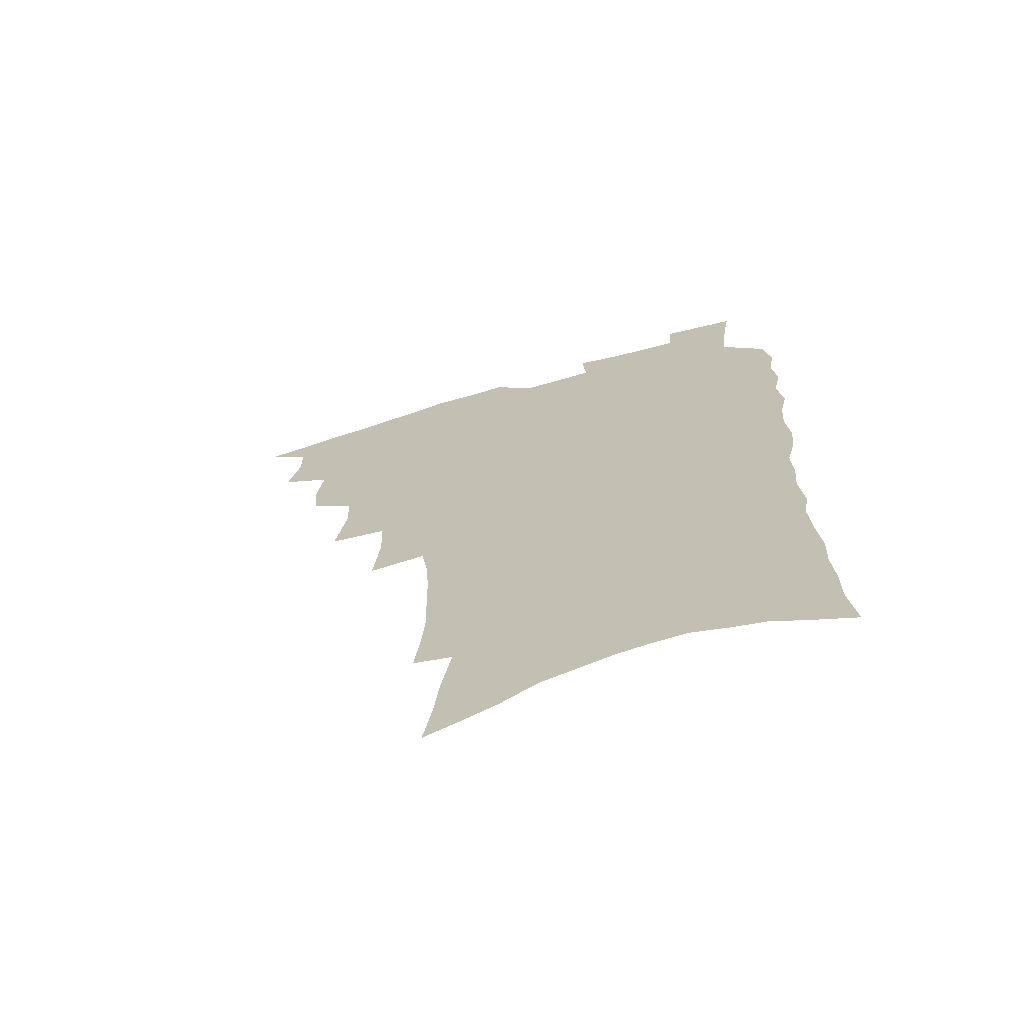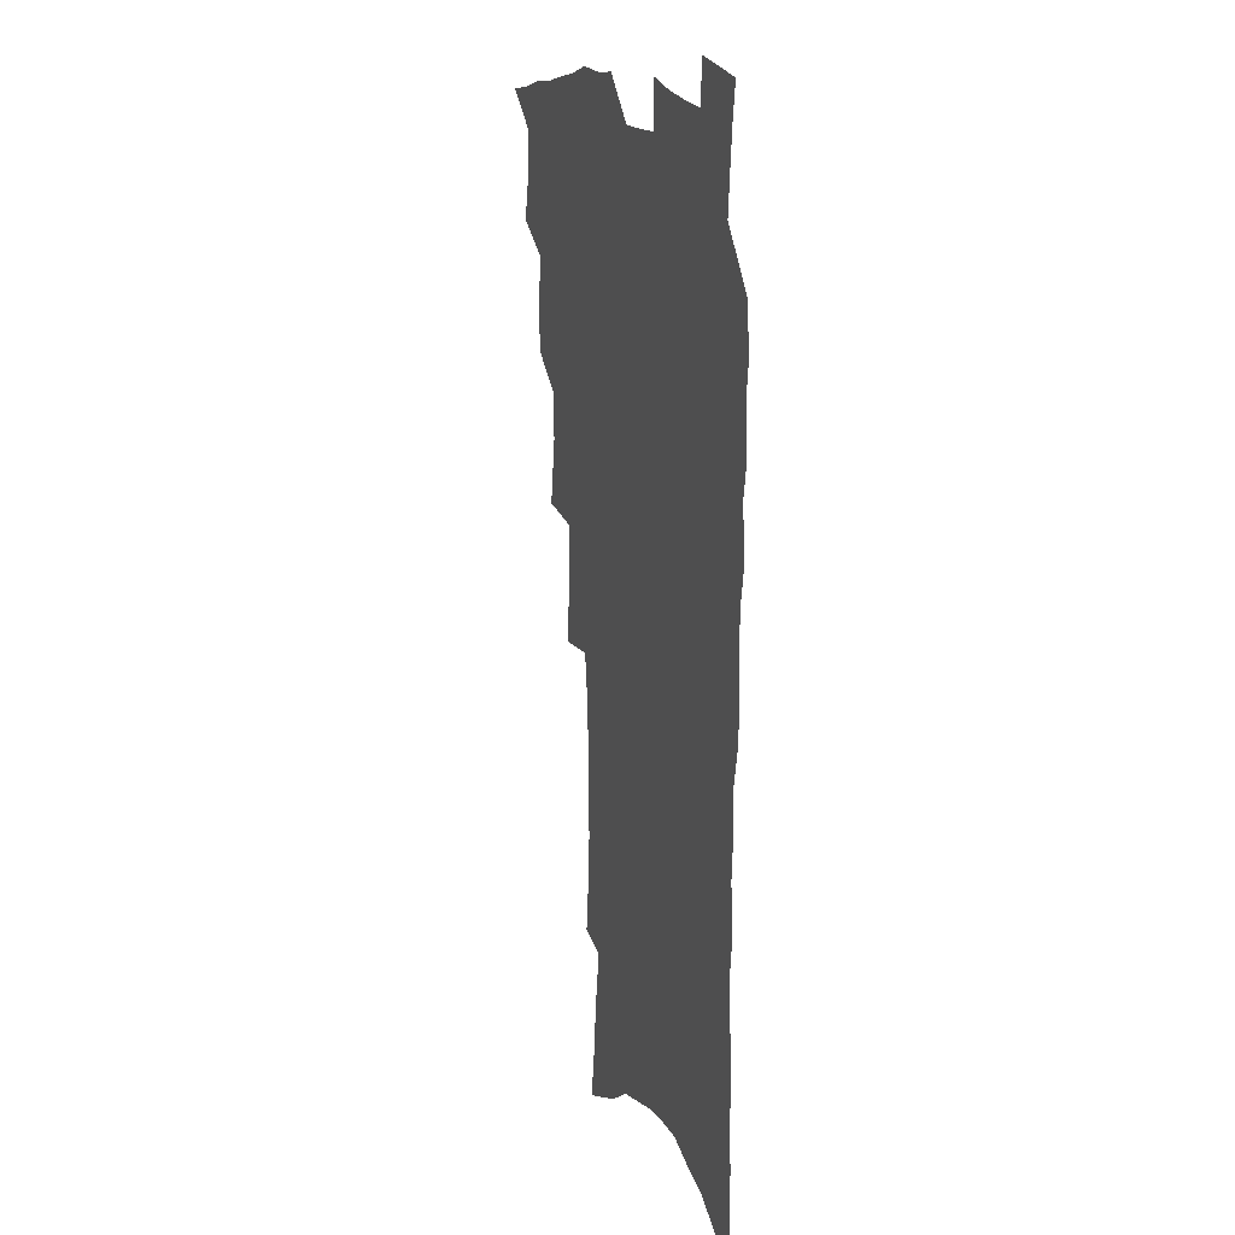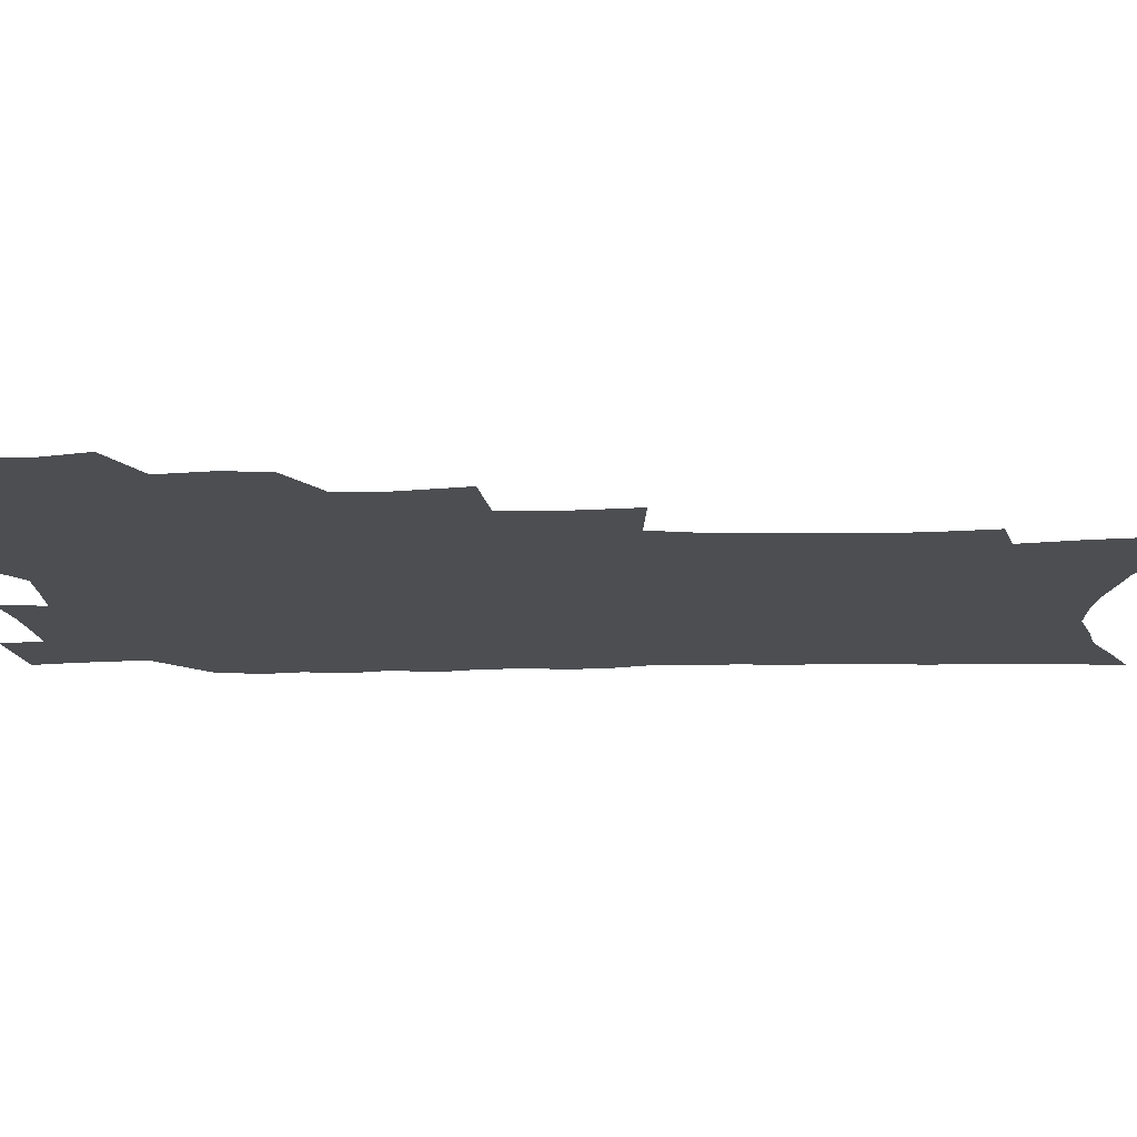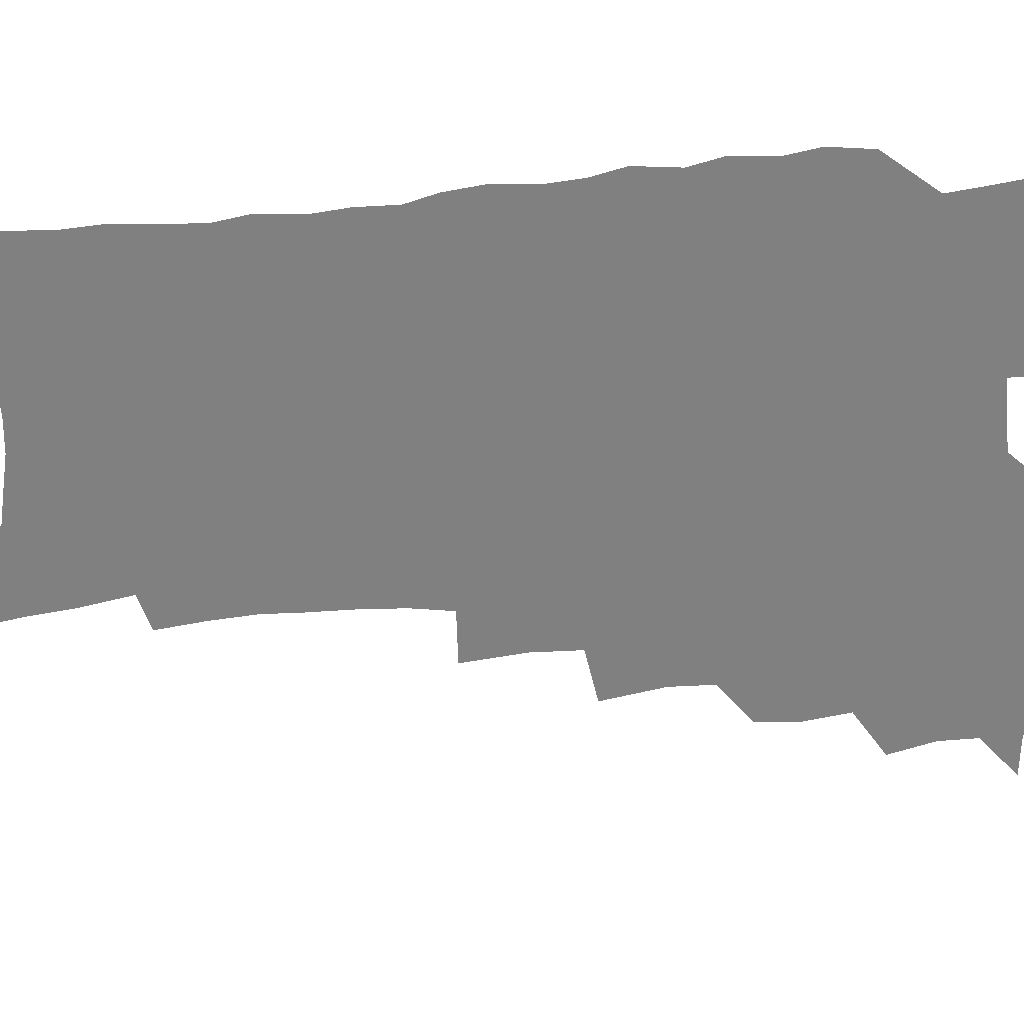
<metadata>
{"format":"obj","ext":"obj","renderer":"f3d","projection":"perspective","resolution":1024,"background":"white","views":[{"elev":-69.7,"azim":16.4,"up":"+Y"},{"elev":14.5,"azim":72.1,"up":"+Y"},{"elev":-16.9,"azim":-88.8,"up":"+Z"},{"elev":-60.2,"azim":94.7,"up":"+Z"}]}
</metadata>
<code>
v 466.3 518.7 0
v 479.4 470.6 0
v 484 489.2 0
v 484.1 504.5 0
v 481.7 520.1 0
v 497.9 422.6 0
v 496.4 438.7 0
v 499.2 458.6 0
v 500.8 475.7 0
v 501 491.1 0
v 499.6 505.8 0
v 496.4 522.7 0
v 511.5 367.1 0
v 515.7 392.2 0
v 515.2 410.1 0
v 517.5 430.1 0
v 515.3 444.9 0
v 514 459.7 0
v 517.4 478.2 0
v 516.5 492.6 0
v 514.6 507.3 0
v 511.9 523.5 0
v 532 318.2 0
v 534.5 343.6 0
v 533.9 363.6 0
v 533.2 382.3 0
v 533.9 401.4 0
v 532.3 416.3 0
v 533 433.8 0
v 533 449.5 0
v 532.9 465 0
v 532.1 479.6 0
v 531 494.1 0
v 529.2 509 0
v 526.5 525.7 0
v 554.8 211.2 0
v 557.2 231.2 0
v 558.5 249.9 0
v 557.8 265.8 0
v 557.6 284.5 0
v 556.6 302.6 0
v 554 319.4 0
v 551.5 336.4 0
v 550.1 353.7 0
v 550 372.7 0
v 548.4 388.2 0
v 548.2 404.9 0
v 548.2 421.2 0
v 548.8 437.5 0
v 548.5 452.3 0
v 549.2 467.4 0
v 547.6 481.2 0
v 545.7 495.7 0
v 543.9 510.3 0
v 541.1 527.4 0
v 560.8 146.3 0
v 564.1 166.5 0
v 566.1 184.7 0
v 570 207.2 0
v 572.7 228.5 0
v 572 243.7 0
v 572.5 261.8 0
v 571 276.8 0
v 571.5 297.5 0
v 569 311.5 0
v 567.5 328.6 0
v 565.1 343.3 0
v 565 361.6 0
v 564.1 377.8 0
v 564 394.6 0
v 563.3 409.7 0
v 564.5 426.5 0
v 563.3 440.1 0
v 564.3 455.7 0
v 563.2 468.9 0
v 562 482.5 0
v 560.7 496.6 0
v 558.1 512.7 0
v 555.3 530.5 0
v 574 151.2 0
v 578.9 175.7 0
v 582.4 198.2 0
v 585.3 220 0
v 585.9 237.8 0
v 586 255 0
v 584.8 269.6 0
v 584.4 287.4 0
v 583.7 304.8 0
v 582 319.7 0
v 581.3 336.9 0
v 580.1 352.5 0
v 578.1 365.4 0
v 577.6 381.7 0
v 577.9 398.2 0
v 578.6 415.3 0
v 578 428.6 0
v 577.5 442.2 0
v 577.8 456.8 0
v 576.8 470 0
v 576.4 483.5 0
v 575 497.3 0
v 572.6 513.9 0
v 571.3 529.2 0
v 587.6 156.6 0
v 594.3 187.2 0
v 597.3 210 0
v 597.5 226.2 0
v 597.7 243.2 0
v 597.4 259.6 0
v 596.8 275.6 0
v 596 291.8 0
v 595.2 308.3 0
v 594.9 326.9 0
v 593.4 340.5 0
v 592.1 354.5 0
v 591.8 371 0
v 591 385.7 0
v 591.2 399.7 0
v 591.3 415.7 0
v 590.8 429.2 0
v 590.8 443.4 0
v 591.2 457.7 0
v 590.7 470.9 0
v 590.1 484.3 0
v 588.9 498.6 0
v 587.3 514.1 0
v 585.7 529.8 0
v 602.5 165.3 0
v 607.6 194.1 0
v 609.1 214.3 0
v 609.6 232 0
v 609.2 246.9 0
v 608.5 261.3 0
v 608 278.6 0
v 607.6 296.1 0
v 606.8 311.5 0
v 606.4 329.5 0
v 605.4 343.1 0
v 604.9 358.8 0
v 604.2 372.5 0
v 603.2 383.5 0
v 603.6 400.7 0
v 604.2 417.4 0
v 604 430.7 0
v 604.5 445.6 0
v 604.2 458.3 0
v 604.1 471.4 0
v 603.7 484.7 0
v 603.7 498.1 0
v 602.3 513.4 0
v 616 168.4 0
v 619.6 196.4 0
v 620.6 217 0
v 620.7 233.2 0
v 620.6 250 0
v 620 265.2 0
v 619.6 282.7 0
v 618.9 296.3 0
v 618.3 314.5 0
v 617.9 330.1 0
v 617.4 344.8 0
v 617 359.9 0
v 616.9 375.5 0
v 616.8 389 0
v 616.6 403.2 0
v 616.8 418.5 0
v 616.7 431.2 0
v 617.1 445.6 0
v 617.5 458.9 0
v 617.8 471.8 0
v 617.8 484.6 0
v 617.4 498.5 0
v 616.9 512.9 0
v 629.7 171.7 0
v 631.4 196.3 0
v 631.9 215.6 0
v 631.9 234.4 0
v 631.7 250.8 0
v 631.3 266.7 0
v 630.8 283.1 0
v 630.3 298.4 0
v 630.1 312.2 0
v 629.3 331.2 0
v 629.3 343.3 0
v 628.9 360.2 0
v 629 374.6 0
v 628.9 389.7 0
v 629 403.3 0
v 629.1 418.1 0
v 629.4 431.9 0
v 629.7 445.4 0
v 630.1 458.6 0
v 630.5 471.6 0
v 631 484.4 0
v 631.4 497.7 0
v 631 512.9 0
v 629.9 530.4 0
v 643.2 173 0
v 643.5 198.1 0
v 643.3 217.4 0
v 643.3 232.8 0
v 643.2 249.3 0
v 642.7 266.4 0
v 642.2 282.9 0
v 641.5 301 0
v 641.4 313.6 0
v 640.8 330.9 0
v 640.9 344.9 0
v 640.9 359.1 0
v 641 374 0
v 641.1 388.6 0
v 641.3 402.7 0
v 641.6 416.9 0
v 641.9 431.1 0
v 642.4 444.6 0
v 643 457.6 0
v 643.6 470.7 0
v 644.3 483.8 0
v 645 497.2 0
v 645.6 511.1 0
v 645.7 526.6 0
v 656.6 173.3 0
v 655.6 196.3 0
v 655.2 214.5 0
v 654.6 232.3 0
v 655.3 245.6 0
v 653.9 265.6 0
v 654.5 278.7 0
v 653.1 297.9 0
v 652.7 313.8 0
v 652.7 328.8 0
v 652.4 344.3 0
v 652.6 358.3 0
v 653.8 371.2 0
v 653.9 385.8 0
v 654.1 400.4 0
v 654.5 414 0
v 654.4 430.4 0
v 654.8 444 0
v 655.8 457.1 0
v 656.6 470.2 0
v 657.6 483 0
v 658.5 496.2 0
v 659.5 509.9 0
v 660.3 524.4 0
v 670.3 168.7 0
v 668.1 192.8 0
v 667.8 210 0
v 667.7 226.3 0
v 667 244.1 0
v 666.2 261.3 0
v 665.9 277.1 0
v 664.7 295.8 0
v 664.7 310.4 0
v 666 323.2 0
v 665.3 339.9 0
v 666.4 353 0
v 665.9 369.5 0
v 666.1 384.4 0
v 666.7 398.5 0
v 666.6 413.7 0
v 668.3 426.6 0
v 669.3 440 0
v 669.2 454.9 0
v 669.7 468.6 0
v 671 481.6 0
v 672 495.2 0
v 673.3 508.9 0
v 674.7 522.7 0
v 676.1 538.6 0
v 683.7 165.3 0
v 681 188.3 0
v 680.7 204.9 0
v 679.8 222.9 0
v 679.9 238.5 0
v 678.5 257.4 0
v 677.7 274.4 0
v 677.5 290.1 0
v 678.5 303.9 0
v 677.5 321.5 0
v 678.4 335.3 0
v 678.3 351 0
v 679 365.2 0
v 679.4 380.1 0
v 680.8 393.7 0
v 681.2 408.6 0
v 682.8 422 0
v 682.2 438.1 0
v 683.8 451.3 0
v 683.8 466 0
v 684.1 480.7 0
v 685.3 493.8 0
v 687.1 507.1 0
v 688.8 521.1 0
v 690.4 535.9 0
v 698.9 156.8 0
v 695.4 180.4 0
v 694.2 198.7 0
v 694.5 214.5 0
v 693 232.9 0
v 692.6 249.4 0
v 691.8 266.4 0
v 691.8 282.2 0
v 691.3 298.6 0
v 690.8 314.9 0
v 692.7 328.1 0
v 693.6 342.7 0
v 692.5 359.7 0
v 695.9 371.9 0
v 695.7 387.7 0
v 694.9 404.1 0
v 697.2 417.5 0
v 696.9 433.2 0
v 698.1 447.5 0
v 698.5 462.4 0
v 698 477.7 0
v 699.7 491.2 0
v 701.2 505.3 0
v 702.8 519.3 0
v 705.2 533.1 0
v 713.9 149 0
v 711.4 170.1 0
v 711.6 186.4 0
v 710.6 203.8 0
v 711.4 218.9 0
v 709.7 237 0
v 709 253.8 0
v 711 267.3 0
v 709.4 285.3 0
v 710.6 299.9 0
v 710.2 316.3 0
v 713.4 329 0
v 715 343.8 0
v 713.6 361.6 0
v 714.6 376.7 0
v 717.6 390.5 0
v 715.5 408.4 0
v 718.5 422.2 0
v 716.9 439.3 0
v 719.1 453.3 0
v 716.8 470.6 0
f 4 5 1
f 8 9 2
f 2 9 3
f 9 10 3
f 3 10 4
f 10 11 4
f 4 11 5
f 11 12 5
f 15 16 6
f 6 16 7
f 16 17 7
f 7 17 8
f 17 18 8
f 8 18 9
f 18 19 9
f 9 19 10
f 19 20 10
f 10 20 11
f 20 21 11
f 11 21 12
f 21 22 12
f 25 26 13
f 13 26 14
f 26 27 14
f 14 27 15
f 27 28 15
f 15 28 16
f 28 29 16
f 16 29 17
f 29 30 17
f 17 30 18
f 30 31 18
f 18 31 19
f 31 32 19
f 19 32 20
f 32 33 20
f 20 33 21
f 33 34 21
f 21 34 22
f 34 35 22
f 42 43 23
f 23 43 24
f 43 44 24
f 24 44 25
f 44 45 25
f 25 45 26
f 45 46 26
f 26 46 27
f 46 47 27
f 27 47 28
f 47 48 28
f 28 48 29
f 48 49 29
f 29 49 30
f 49 50 30
f 30 50 31
f 50 51 31
f 31 51 32
f 51 52 32
f 32 52 33
f 52 53 33
f 33 53 34
f 53 54 34
f 34 54 35
f 54 55 35
f 59 60 36
f 36 60 37
f 60 61 37
f 37 61 38
f 61 62 38
f 38 62 39
f 62 63 39
f 39 63 40
f 63 64 40
f 40 64 41
f 64 65 41
f 41 65 42
f 65 66 42
f 42 66 43
f 66 67 43
f 43 67 44
f 67 68 44
f 44 68 45
f 68 69 45
f 45 69 46
f 69 70 46
f 46 70 47
f 70 71 47
f 47 71 48
f 71 72 48
f 48 72 49
f 72 73 49
f 49 73 50
f 73 74 50
f 50 74 51
f 74 75 51
f 51 75 52
f 75 76 52
f 52 76 53
f 76 77 53
f 53 77 54
f 77 78 54
f 54 78 55
f 78 79 55
f 56 80 57
f 80 81 57
f 57 81 58
f 81 82 58
f 58 82 59
f 82 83 59
f 59 83 60
f 83 84 60
f 60 84 61
f 84 85 61
f 61 85 62
f 85 86 62
f 62 86 63
f 86 87 63
f 63 87 64
f 87 88 64
f 64 88 65
f 88 89 65
f 65 89 66
f 89 90 66
f 66 90 67
f 90 91 67
f 67 91 68
f 91 92 68
f 68 92 69
f 92 93 69
f 69 93 70
f 93 94 70
f 70 94 71
f 94 95 71
f 71 95 72
f 95 96 72
f 72 96 73
f 96 97 73
f 73 97 74
f 97 98 74
f 74 98 75
f 98 99 75
f 75 99 76
f 99 100 76
f 76 100 77
f 100 101 77
f 77 101 78
f 101 102 78
f 78 102 79
f 102 103 79
f 80 104 81
f 104 105 81
f 81 105 82
f 105 106 82
f 82 106 83
f 106 107 83
f 83 107 84
f 107 108 84
f 84 108 85
f 108 109 85
f 85 109 86
f 109 110 86
f 86 110 87
f 110 111 87
f 87 111 88
f 111 112 88
f 88 112 89
f 112 113 89
f 89 113 90
f 113 114 90
f 90 114 91
f 114 115 91
f 91 115 92
f 115 116 92
f 92 116 93
f 116 117 93
f 93 117 94
f 117 118 94
f 94 118 95
f 118 119 95
f 95 119 96
f 119 120 96
f 96 120 97
f 120 121 97
f 97 121 98
f 121 122 98
f 98 122 99
f 122 123 99
f 99 123 100
f 123 124 100
f 100 124 101
f 124 125 101
f 101 125 102
f 125 126 102
f 102 126 103
f 126 127 103
f 104 128 105
f 128 129 105
f 105 129 106
f 129 130 106
f 106 130 107
f 130 131 107
f 107 131 108
f 131 132 108
f 108 132 109
f 132 133 109
f 109 133 110
f 133 134 110
f 110 134 111
f 134 135 111
f 111 135 112
f 135 136 112
f 112 136 113
f 136 137 113
f 113 137 114
f 137 138 114
f 114 138 115
f 138 139 115
f 115 139 116
f 139 140 116
f 116 140 117
f 140 141 117
f 117 141 118
f 141 142 118
f 118 142 119
f 142 143 119
f 119 143 120
f 143 144 120
f 120 144 121
f 144 145 121
f 121 145 122
f 145 146 122
f 122 146 123
f 146 147 123
f 123 147 124
f 147 148 124
f 124 148 125
f 148 149 125
f 125 149 126
f 149 150 126
f 126 150 127
f 128 151 129
f 151 152 129
f 129 152 130
f 152 153 130
f 130 153 131
f 153 154 131
f 131 154 132
f 154 155 132
f 132 155 133
f 155 156 133
f 133 156 134
f 156 157 134
f 134 157 135
f 157 158 135
f 135 158 136
f 158 159 136
f 136 159 137
f 159 160 137
f 137 160 138
f 160 161 138
f 138 161 139
f 161 162 139
f 139 162 140
f 162 163 140
f 140 163 141
f 163 164 141
f 141 164 142
f 164 165 142
f 142 165 143
f 165 166 143
f 143 166 144
f 166 167 144
f 144 167 145
f 167 168 145
f 145 168 146
f 168 169 146
f 146 169 147
f 169 170 147
f 147 170 148
f 170 171 148
f 148 171 149
f 171 172 149
f 149 172 150
f 172 173 150
f 151 174 152
f 174 175 152
f 152 175 153
f 175 176 153
f 153 176 154
f 176 177 154
f 154 177 155
f 177 178 155
f 155 178 156
f 178 179 156
f 156 179 157
f 179 180 157
f 157 180 158
f 180 181 158
f 158 181 159
f 181 182 159
f 159 182 160
f 182 183 160
f 160 183 161
f 183 184 161
f 161 184 162
f 184 185 162
f 162 185 163
f 185 186 163
f 163 186 164
f 186 187 164
f 164 187 165
f 187 188 165
f 165 188 166
f 188 189 166
f 166 189 167
f 189 190 167
f 167 190 168
f 190 191 168
f 168 191 169
f 191 192 169
f 169 192 170
f 192 193 170
f 170 193 171
f 193 194 171
f 171 194 172
f 194 195 172
f 172 195 173
f 195 196 173
f 174 198 175
f 198 199 175
f 175 199 176
f 199 200 176
f 176 200 177
f 200 201 177
f 177 201 178
f 201 202 178
f 178 202 179
f 202 203 179
f 179 203 180
f 203 204 180
f 180 204 181
f 204 205 181
f 181 205 182
f 205 206 182
f 182 206 183
f 206 207 183
f 183 207 184
f 207 208 184
f 184 208 185
f 208 209 185
f 185 209 186
f 209 210 186
f 186 210 187
f 210 211 187
f 187 211 188
f 211 212 188
f 188 212 189
f 212 213 189
f 189 213 190
f 213 214 190
f 190 214 191
f 214 215 191
f 191 215 192
f 215 216 192
f 192 216 193
f 216 217 193
f 193 217 194
f 217 218 194
f 194 218 195
f 218 219 195
f 195 219 196
f 219 220 196
f 196 220 197
f 220 221 197
f 198 222 199
f 222 223 199
f 199 223 200
f 223 224 200
f 200 224 201
f 224 225 201
f 201 225 202
f 225 226 202
f 202 226 203
f 226 227 203
f 203 227 204
f 227 228 204
f 204 228 205
f 228 229 205
f 205 229 206
f 229 230 206
f 206 230 207
f 230 231 207
f 207 231 208
f 231 232 208
f 208 232 209
f 232 233 209
f 209 233 210
f 233 234 210
f 210 234 211
f 234 235 211
f 211 235 212
f 235 236 212
f 212 236 213
f 236 237 213
f 213 237 214
f 237 238 214
f 214 238 215
f 238 239 215
f 215 239 216
f 239 240 216
f 216 240 217
f 240 241 217
f 217 241 218
f 241 242 218
f 218 242 219
f 242 243 219
f 219 243 220
f 243 244 220
f 220 244 221
f 244 245 221
f 222 246 223
f 246 247 223
f 223 247 224
f 247 248 224
f 224 248 225
f 248 249 225
f 225 249 226
f 249 250 226
f 226 250 227
f 250 251 227
f 227 251 228
f 251 252 228
f 228 252 229
f 252 253 229
f 229 253 230
f 253 254 230
f 230 254 231
f 254 255 231
f 231 255 232
f 255 256 232
f 232 256 233
f 256 257 233
f 233 257 234
f 257 258 234
f 234 258 235
f 258 259 235
f 235 259 236
f 259 260 236
f 236 260 237
f 260 261 237
f 237 261 238
f 261 262 238
f 238 262 239
f 262 263 239
f 239 263 240
f 263 264 240
f 240 264 241
f 264 265 241
f 241 265 242
f 265 266 242
f 242 266 243
f 266 267 243
f 243 267 244
f 267 268 244
f 244 268 245
f 268 269 245
f 246 271 247
f 271 272 247
f 247 272 248
f 272 273 248
f 248 273 249
f 273 274 249
f 249 274 250
f 274 275 250
f 250 275 251
f 275 276 251
f 251 276 252
f 276 277 252
f 252 277 253
f 277 278 253
f 253 278 254
f 278 279 254
f 254 279 255
f 279 280 255
f 255 280 256
f 280 281 256
f 256 281 257
f 281 282 257
f 257 282 258
f 282 283 258
f 258 283 259
f 283 284 259
f 259 284 260
f 284 285 260
f 260 285 261
f 285 286 261
f 261 286 262
f 286 287 262
f 262 287 263
f 287 288 263
f 263 288 264
f 288 289 264
f 264 289 265
f 289 290 265
f 265 290 266
f 290 291 266
f 266 291 267
f 291 292 267
f 267 292 268
f 292 293 268
f 268 293 269
f 293 294 269
f 269 294 270
f 294 295 270
f 271 296 272
f 296 297 272
f 272 297 273
f 297 298 273
f 273 298 274
f 298 299 274
f 274 299 275
f 299 300 275
f 275 300 276
f 300 301 276
f 276 301 277
f 301 302 277
f 277 302 278
f 302 303 278
f 278 303 279
f 303 304 279
f 279 304 280
f 304 305 280
f 280 305 281
f 305 306 281
f 281 306 282
f 306 307 282
f 282 307 283
f 307 308 283
f 283 308 284
f 308 309 284
f 284 309 285
f 309 310 285
f 285 310 286
f 310 311 286
f 286 311 287
f 311 312 287
f 287 312 288
f 312 313 288
f 288 313 289
f 313 314 289
f 289 314 290
f 314 315 290
f 290 315 291
f 315 316 291
f 291 316 292
f 316 317 292
f 292 317 293
f 317 318 293
f 293 318 294
f 318 319 294
f 294 319 295
f 319 320 295
f 296 321 297
f 321 322 297
f 297 322 298
f 322 323 298
f 298 323 299
f 323 324 299
f 299 324 300
f 324 325 300
f 300 325 301
f 325 326 301
f 301 326 302
f 326 327 302
f 302 327 303
f 327 328 303
f 303 328 304
f 328 329 304
f 304 329 305
f 329 330 305
f 305 330 306
f 330 331 306
f 306 331 307
f 331 332 307
f 307 332 308
f 332 333 308
f 308 333 309
f 333 334 309
f 309 334 310
f 334 335 310
f 310 335 311
f 335 336 311
f 311 336 312
f 336 337 312
f 312 337 313
f 337 338 313
f 313 338 314
f 338 339 314
f 314 339 315
f 339 340 315
f 315 340 316
f 340 341 316
f 316 341 317

</code>
